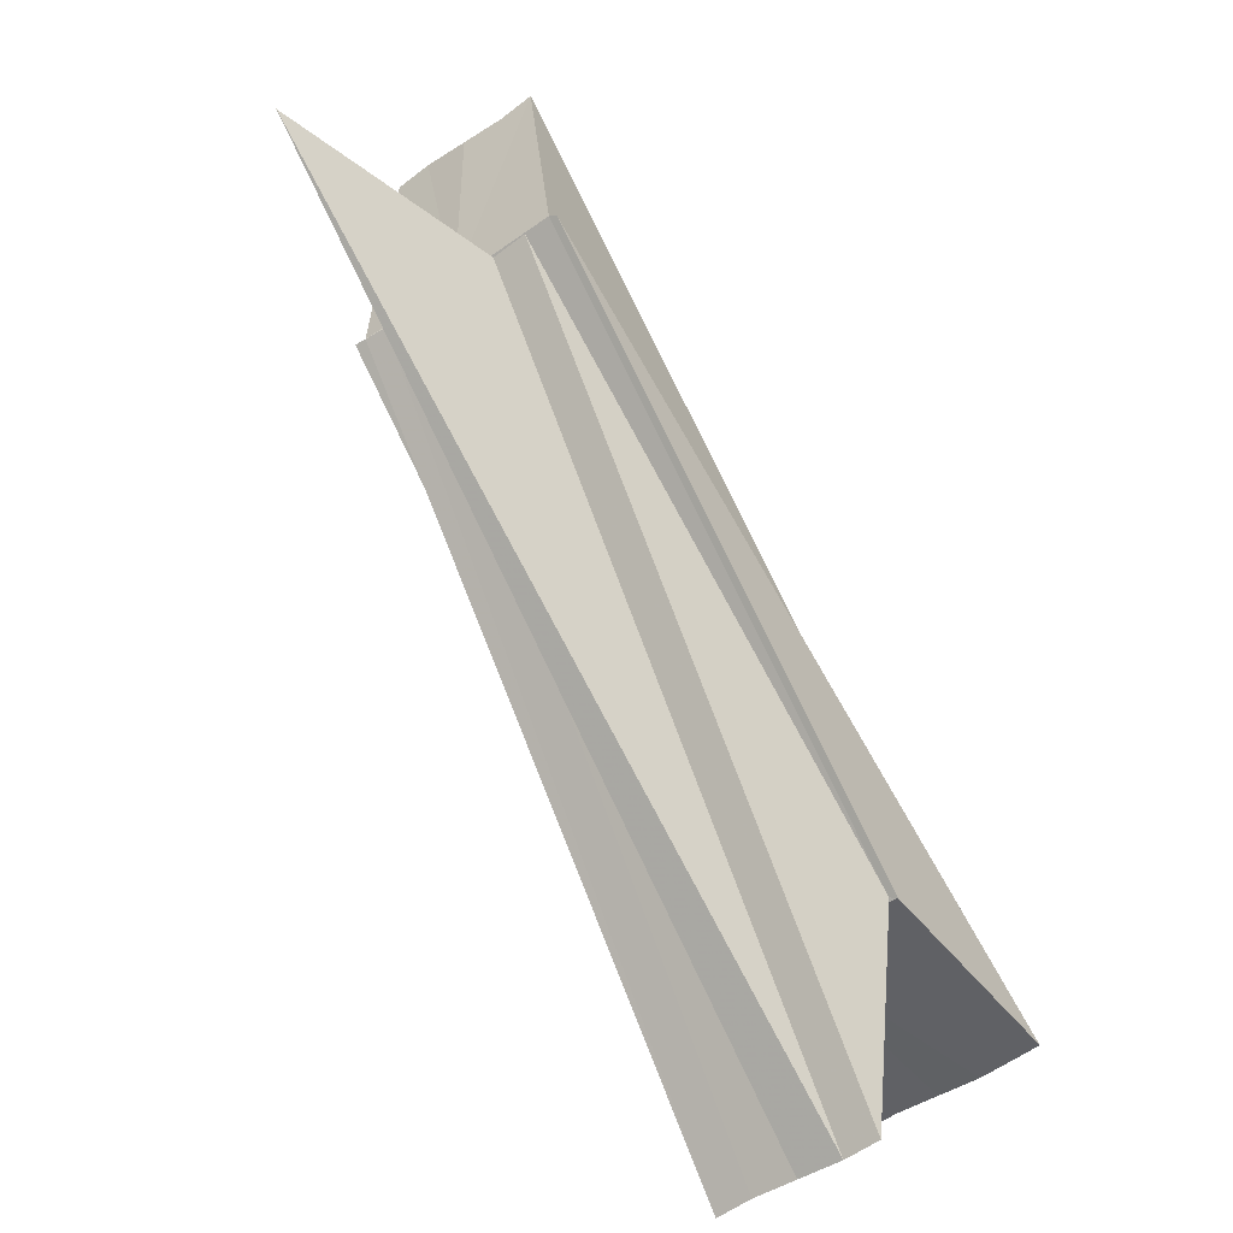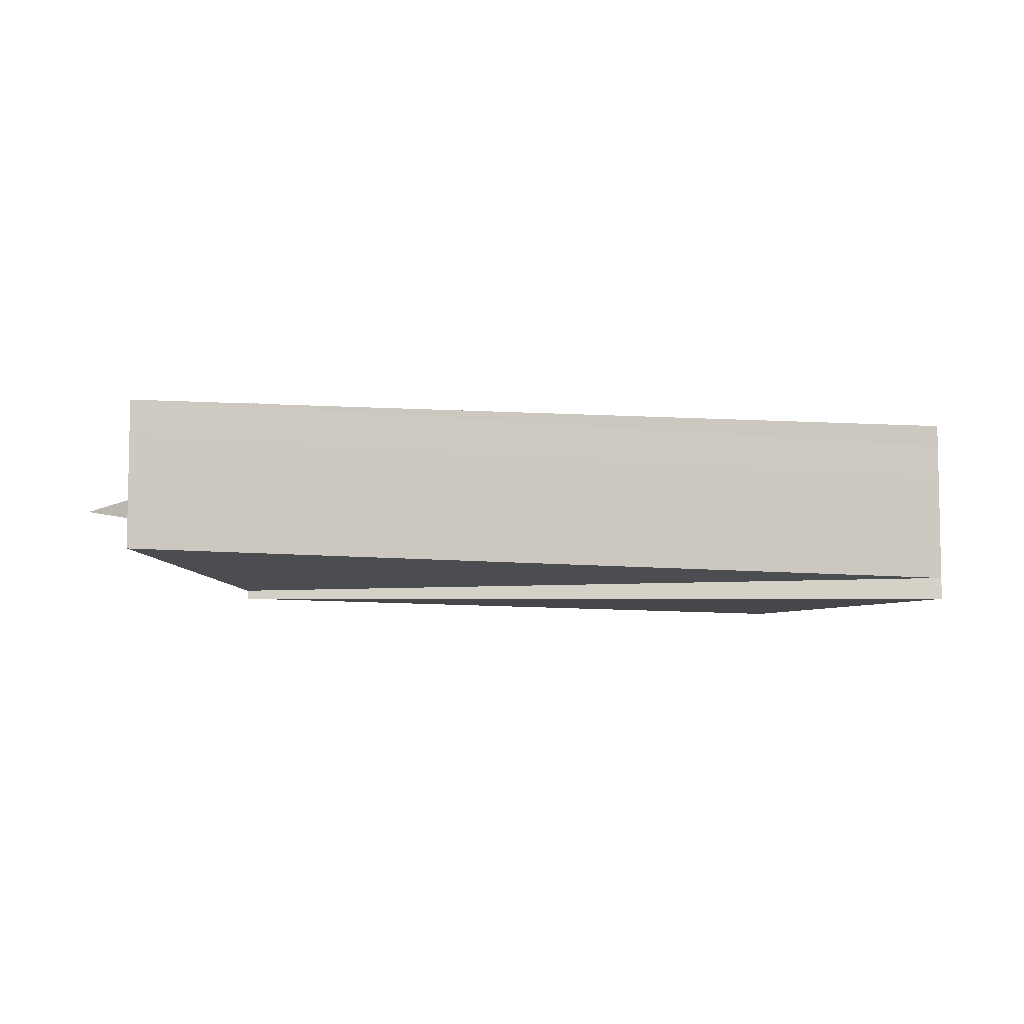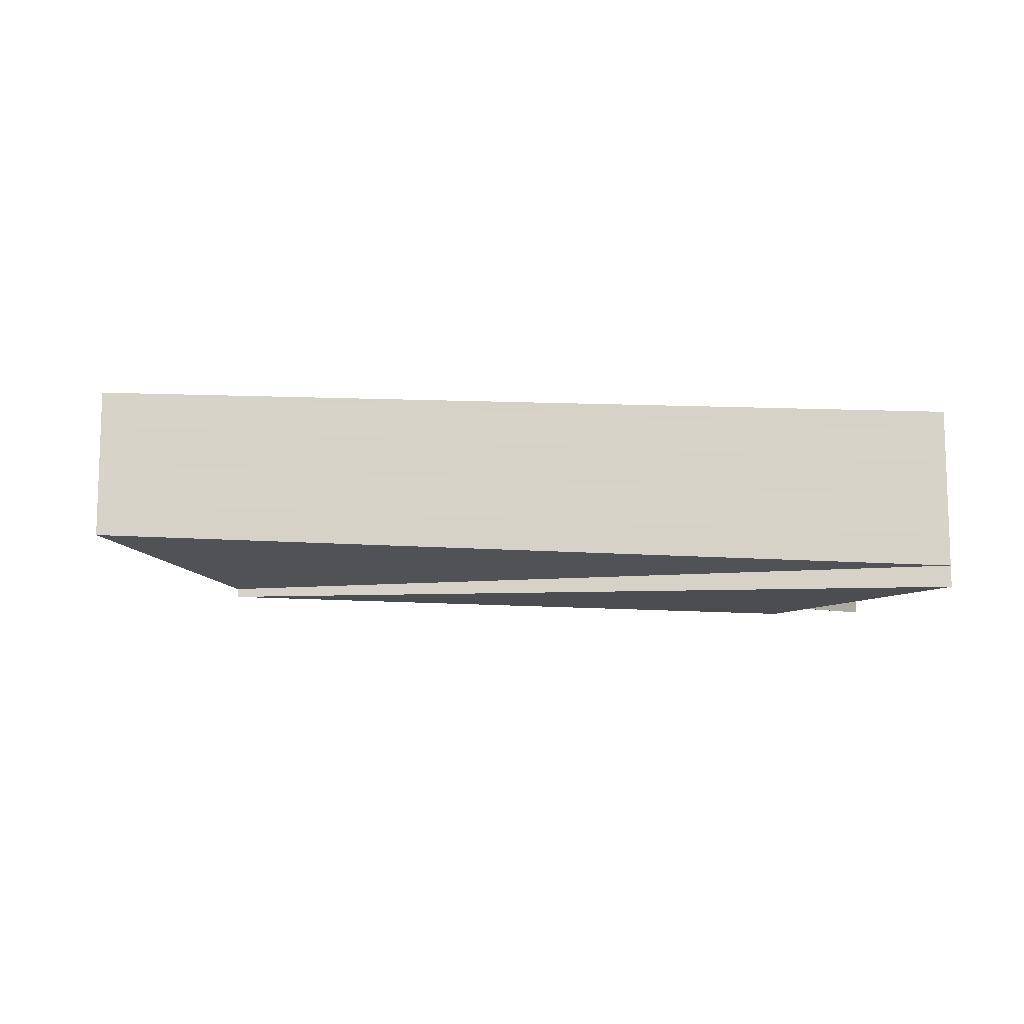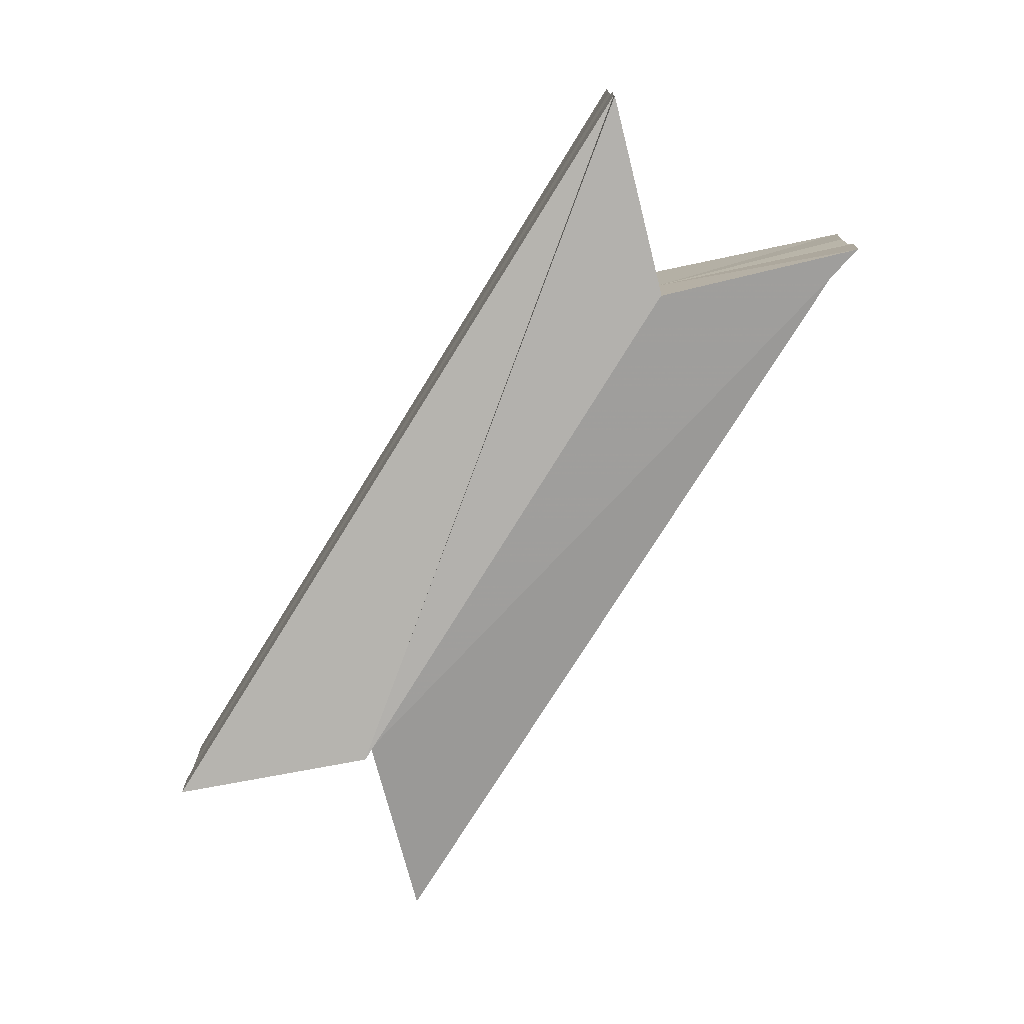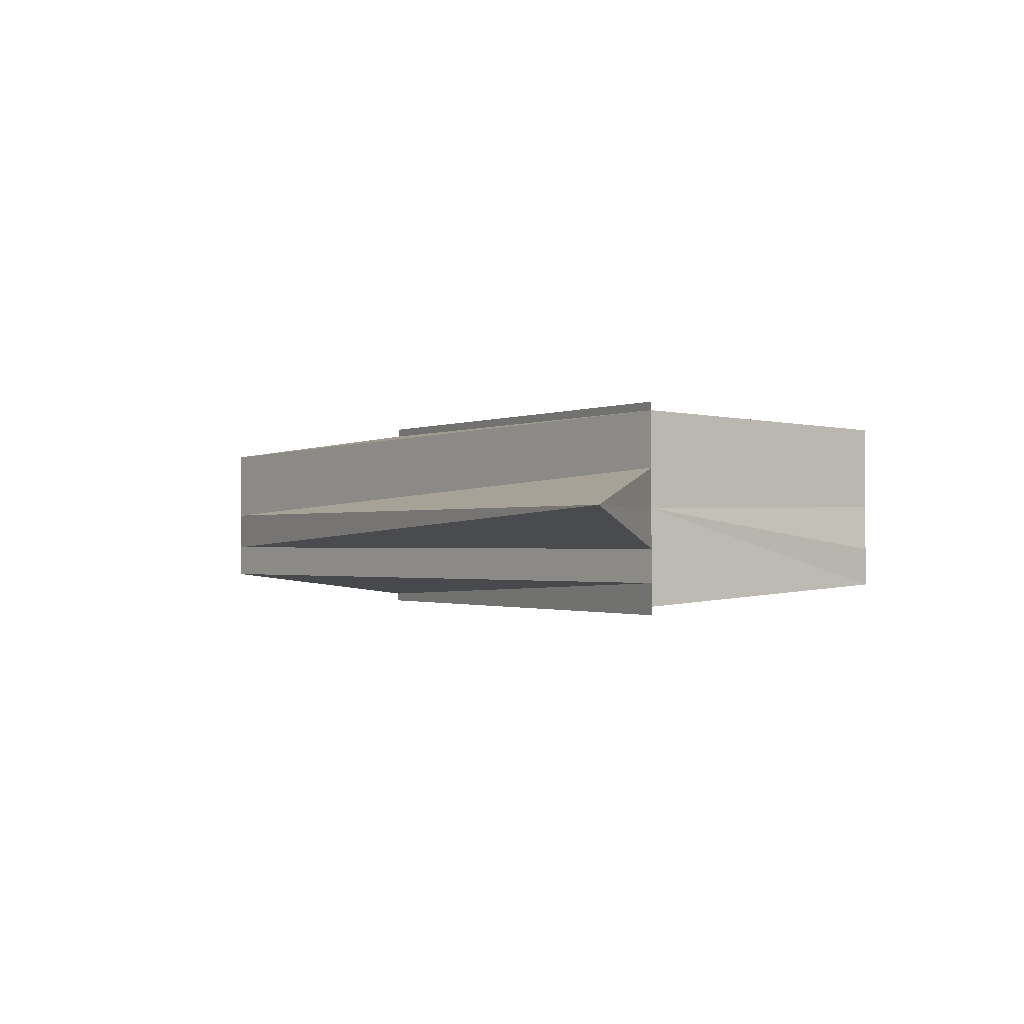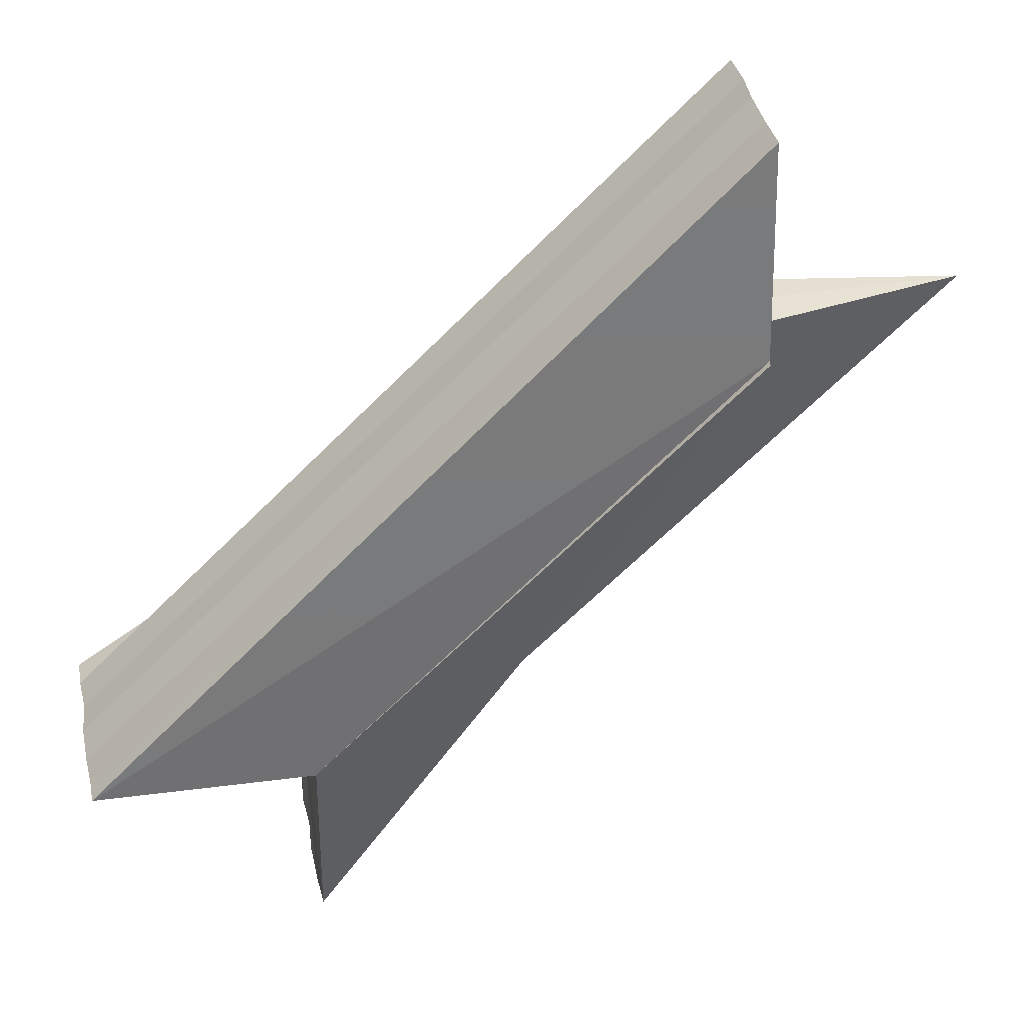
<metadata>
{"format":"obj","ext":"obj","renderer":"f3d","projection":"perspective","resolution":1024,"background":"white","views":[{"elev":-47.8,"azim":128.3,"up":"+Y"},{"elev":-7.7,"azim":-153.4,"up":"+Z"},{"elev":-12.6,"azim":-145.0,"up":"+Z"},{"elev":-78.0,"azim":-76.8,"up":"+Z"},{"elev":-0.8,"azim":107.1,"up":"+Z"},{"elev":38.6,"azim":-10.9,"up":"+Y"}]}
</metadata>
<code>
o 31283
v 2212 1879 13.94
v 2212 1879 13.94
v 2212 1879 13.94
v 2212 1879 13.94
v 2212 1879 13.94
v 2212 1879 13.94
v 2212 1879 13.94
v 2212 1879 13.94
v 2212 1879 13.94
v 2212 1879 13.94
v 2212 1879 13.94
v 2212 1879 13.95
v 2212 1879 13.94
v 2212 1879 13.94
v 2212 1879 13.94
v 2212 1879 13.95
v 2212 1879 13.95
v 2212 1879 13.95
v 2212 1879 13.95
v 2212 1879 13.95
v 2212 1879 13.94
v 2212 1879 13.94
v 2212 1879 13.94
v 2212 1879 13.95
v 2212 1879 13.95
v 2212 1879 13.95
v 2212 1879 13.95
v 2212 1879 13.95
v 2212 1879 13.95
v 2212 1879 13.95
v 2212 1879 13.95
v 2212 1879 13.95
v 2212 1879 13.95
v 2212 1879 13.94
v 2212 1879 13.94
v 2212 1879 13.94
v 2212 1879 13.95
v 2212 1879 13.94
v 2212 1879 13.94
v 2212 1879 13.94
v 2212 1879 13.95
v 2212 1879 13.95
v 2212 1879 13.95
v 2212 1879 13.95
v 2212 1879 13.95
v 2212 1879 13.95
v 2212 1879 13.95
v 2212 1879 13.95
v 2212 1879 13.95
v 2212 1879 13.95
v 2212 1879 13.95
v 2212 1879 13.95
v 2212 1879 13.95
v 2212 1879 13.95
v 2212 1879 13.95
v 2212 1879 13.95
v 2212 1879 13.95
v 2212 1879 13.95
v 2212 1879 13.95
v 2212 1879 13.95
v 2212 1879 13.95
v 2212 1879 13.95
v 2212 1879 13.94
v 2212 1879 13.94
v 2212 1879 13.95
v 2212 1879 13.95
v 2212 1879 13.94
v 2212 1879 13.95
v 2212 1879 13.95
v 2212 1879 13.95
v 2212 1879 13.95
v 2212 1879 13.95
v 2212 1879 13.95
v 2212 1879 13.95
v 2212 1879 13.94
v 2212 1879 13.95
v 2212 1879 13.94
v 2212 1879 13.94
v 2212 1879 13.94
v 2212 1879 13.94
v 2212 1879 13.94
v 2212 1879 13.94
v 2212 1879 13.94
v 2212 1879 13.94
v 2212 1879 13.95
v 2212 1879 13.95
v 2212 1879 13.95
v 2212 1879 13.94
v 2212 1879 13.94
f 1 2 3
f 4 5 3
f 6 7 4
f 7 8 9
f 10 8 11
f 12 13 5
f 12 14 13
f 12 15 14
f 12 16 15
f 12 17 16
f 12 18 17
f 12 19 18
f 12 20 19
f 12 21 22
f 12 22 23
f 12 23 24
f 12 24 25
f 12 25 26
f 12 26 27
f 28 27 29
f 30 31 29
f 32 33 28
f 34 35 36
f 35 37 38
f 36 39 40
f 37 41 42
f 41 43 44
f 40 45 46
f 46 47 48
f 48 49 50
f 43 51 52
f 53 52 54
f 53 55 52
f 56 57 54
f 58 57 59
f 60 56 61
f 53 62 55
f 53 63 62
f 53 64 63
f 53 9 64
f 53 65 66
f 53 66 67
f 68 69 70
f 69 71 70
f 70 72 73
f 71 74 73
f 74 75 76
f 75 77 78
f 77 79 80
f 78 81 80
f 80 82 83
f 82 84 83
f 85 86 87
f 87 88 89

</code>
